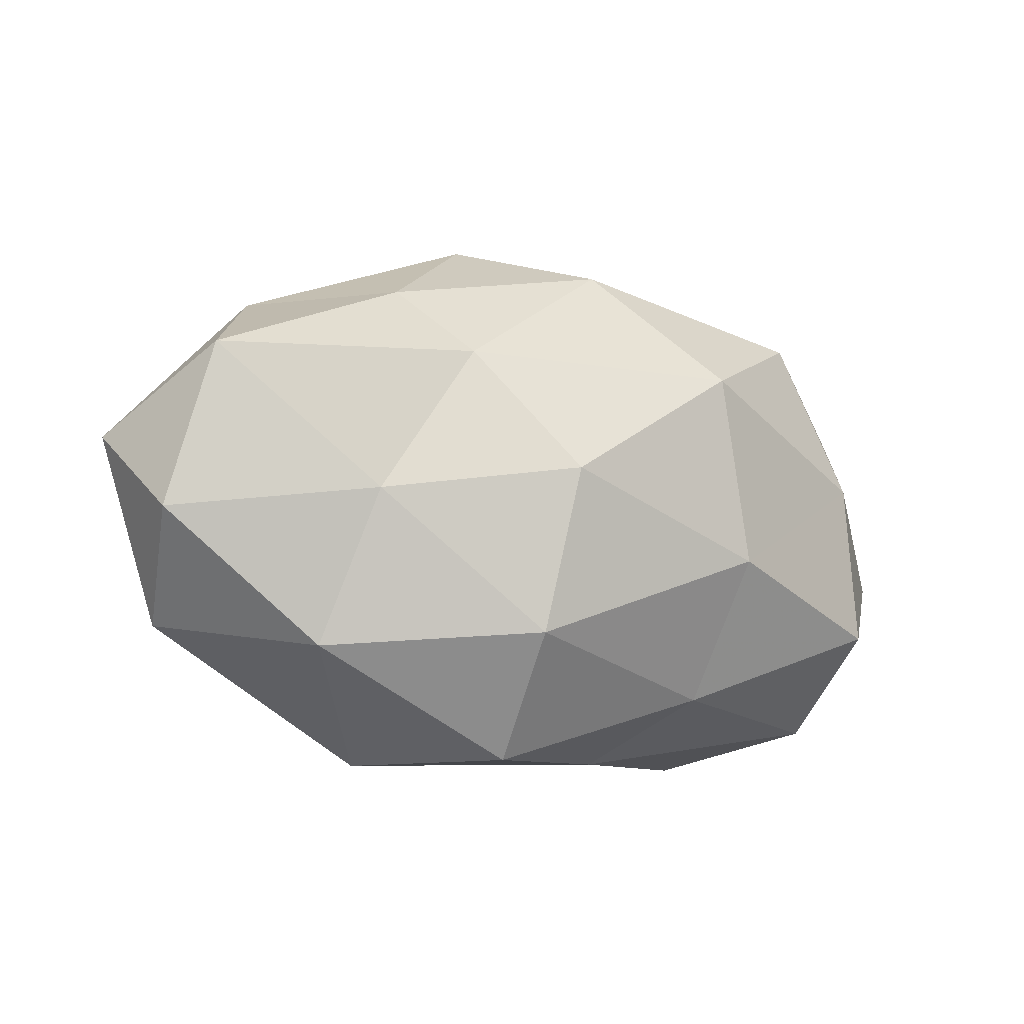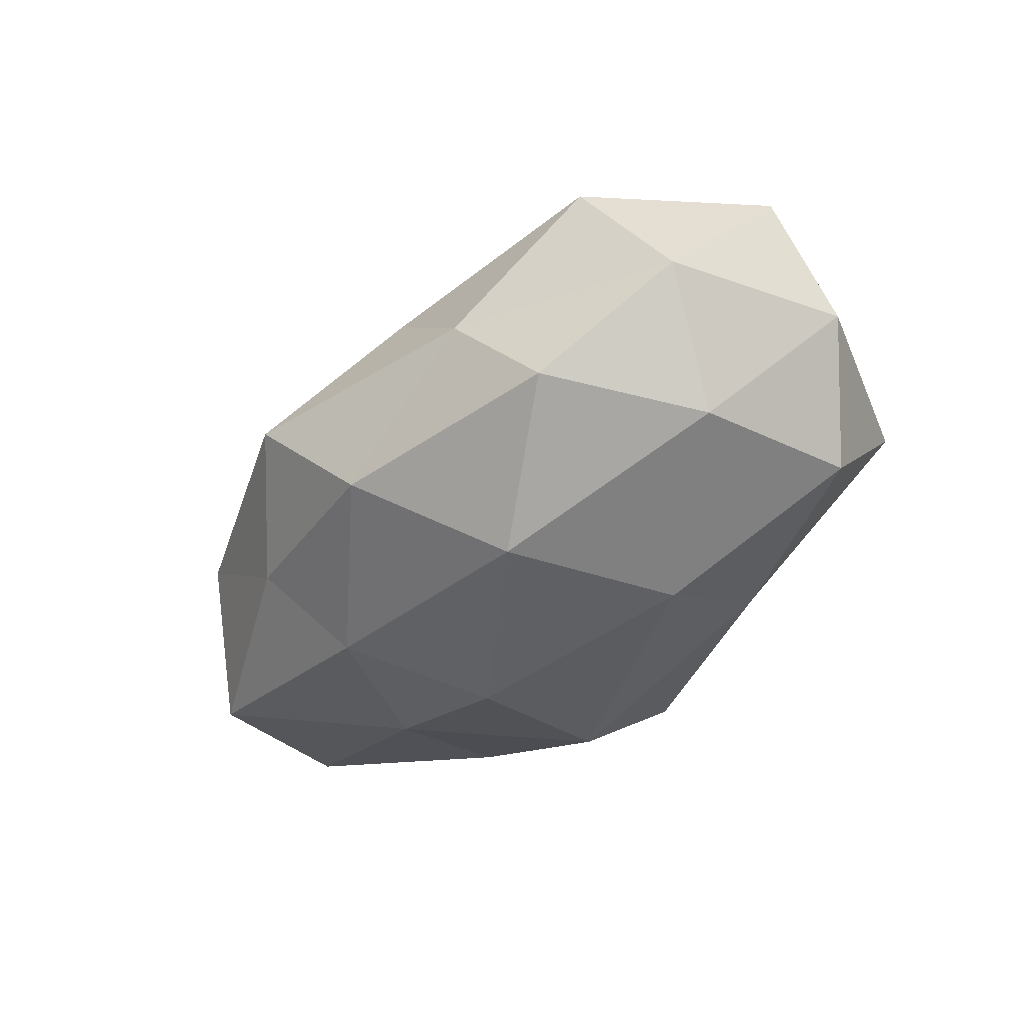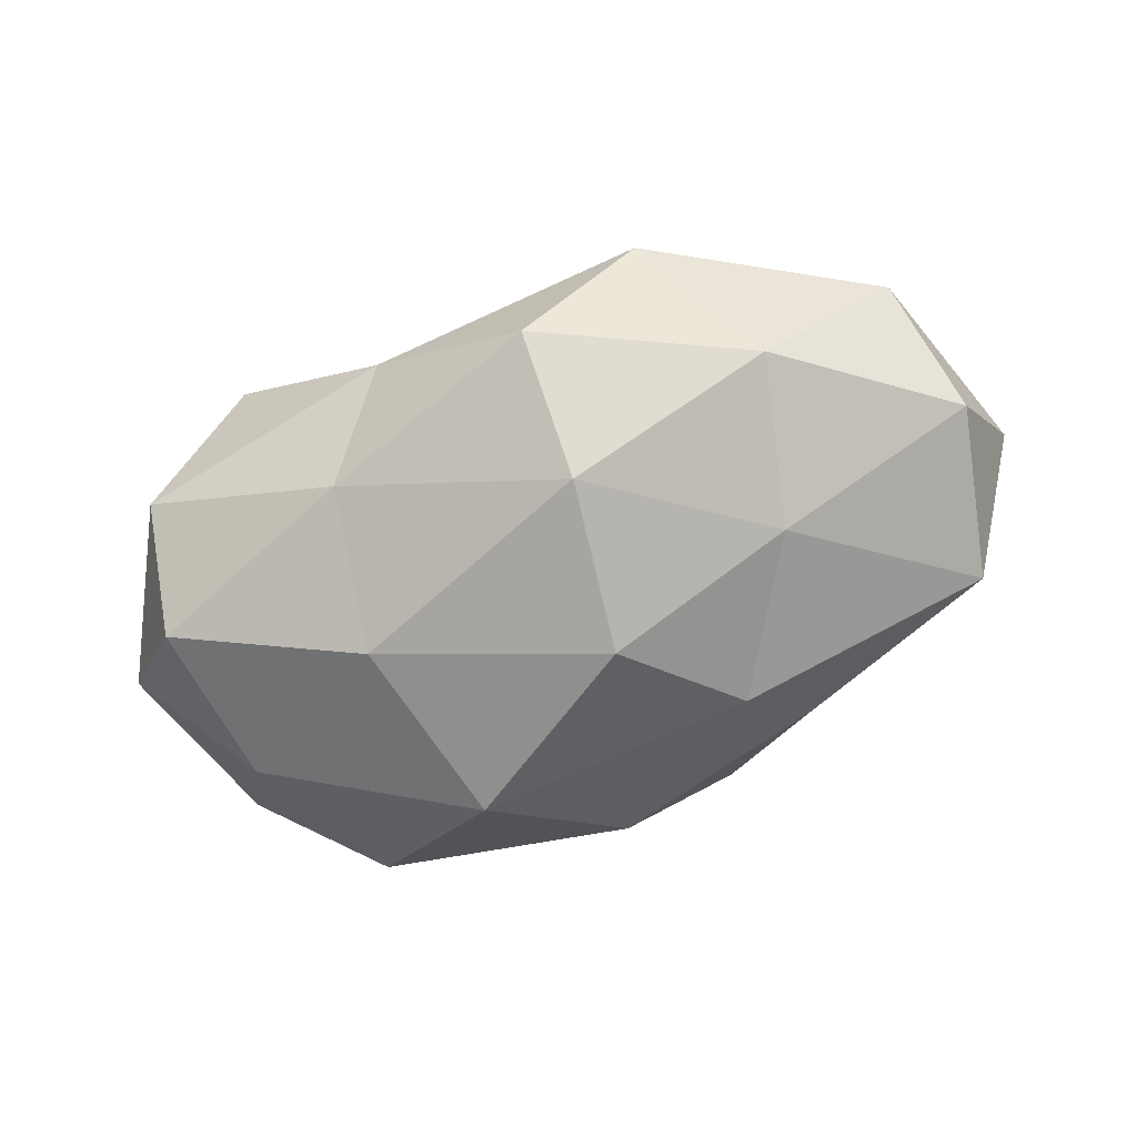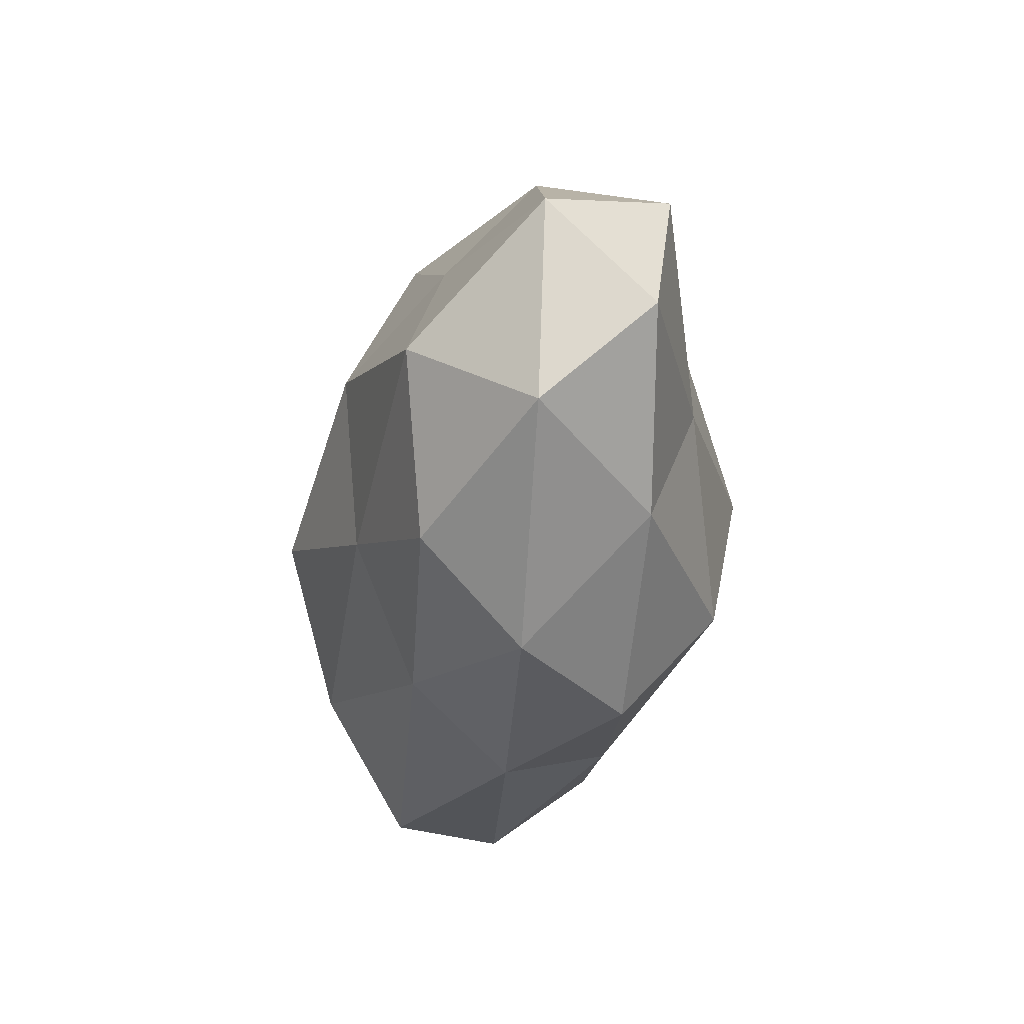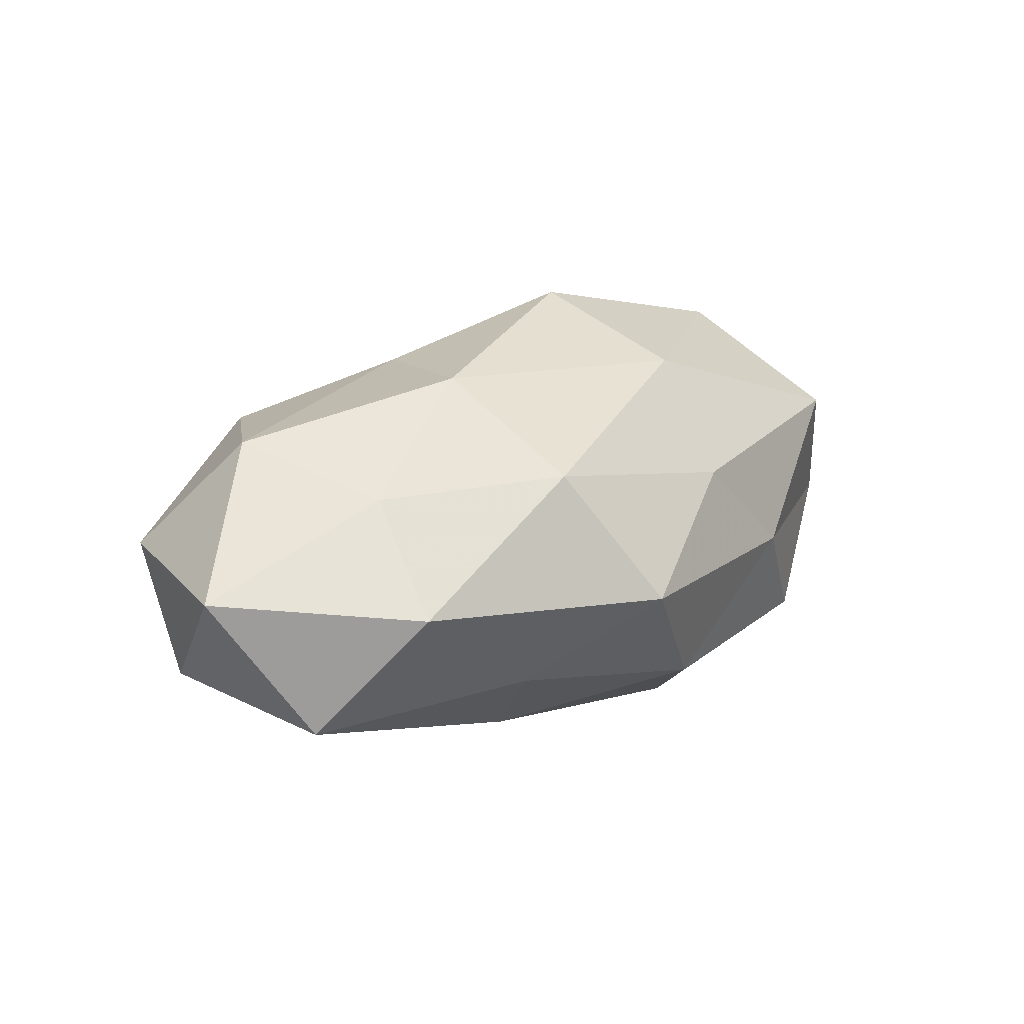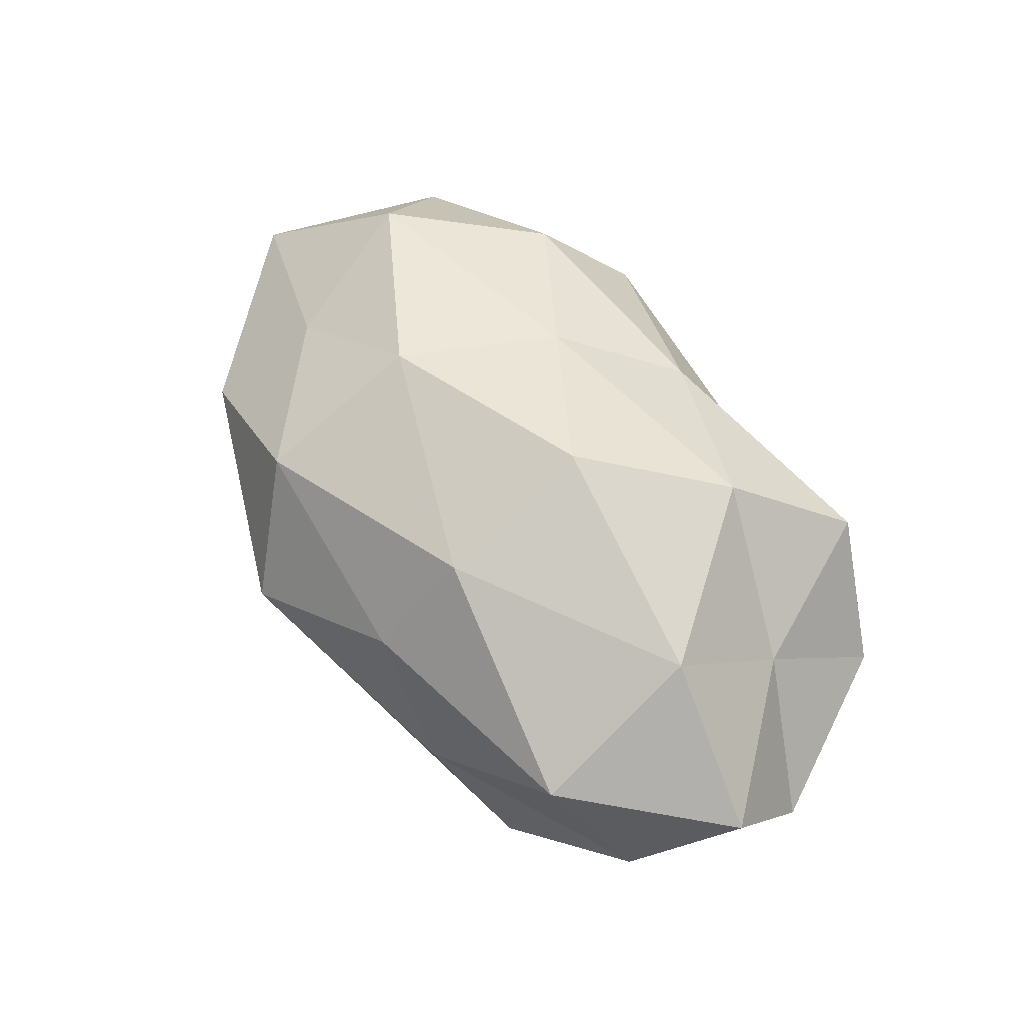
<metadata>
{"format":"obj","ext":"obj","renderer":"f3d","projection":"perspective","resolution":1024,"background":"white","views":[{"elev":-12.4,"azim":151.8,"up":"+Y"},{"elev":-44.7,"azim":-129.0,"up":"+Z"},{"elev":-65.3,"azim":21.6,"up":"+Z"},{"elev":-35.1,"azim":82.5,"up":"+Y"},{"elev":19.6,"azim":134.7,"up":"+Z"},{"elev":63.0,"azim":-124.1,"up":"+Z"}]}
</metadata>
<code>
v 0.04162 -0.005475 0.01815
v -0.008425 0.02786 0.01029
v 0.02353 -0.03309 0.002511
v 0.01021 -0.0189 -0.02357
v -0.04218 -0.01476 -0.01554
v 0.02926 -0.002185 -0.01795
v 0.05296 -0.005128 -0.008885
v -0.03768 0.02226 0.01264
v -0.05319 0.004771 0.009262
v -0.05257 -0.005518 -0.003517
v 0.01042 0.03562 0.0002868
v 0.01819 0.01551 -0.02027
v 0.05659 0.005591 0.00419
v -0.03957 0.004829 -0.0168
v -0.01679 -0.02429 -0.01388
v -0.04617 0.01566 -0.003445
v -0.009991 0.01774 0.02293
v -0.009368 -0.03164 9.994e-05
v -0.02861 -0.03064 0.01193
v -0.04107 -0.02617 -0.0023
v 0.01842 0.02661 0.01582
v -0.008093 -0.0009825 0.02923
v -0.03571 0.002252 0.02217
v -0.01891 -0.007749 -0.02403
v -0.001708 0.02951 -0.01482
v -0.02004 -0.01725 0.02246
v 0.01093 -0.01201 0.02136
v 0.01845 0.007296 0.0241
v 0.03901 0.02464 0.002563
v 0.04821 0.01471 -0.0121
v 0.04936 -0.0172 0.004089
v 0.009597 -0.03292 -0.01161
v 0.03515 0.01204 0.01337
v -0.01391 0.01461 -0.02628
v -0.03076 0.02356 -0.01538
v 0.02875 -0.02253 0.01484
v -0.03786 -0.01181 0.009783
v -0.02076 0.02856 -0.001842
v 0.03394 -0.02051 -0.0111
v 0.001265 -0.02573 0.0131
v 0.02372 0.02529 -0.009627
v 0.007583 0.0005952 -0.0278
f 14 5 10
f 9 8 16
f 16 10 9
f 14 10 16
f 17 2 8
f 20 10 5
f 5 15 20
f 15 18 20
f 20 18 19
f 2 21 11
f 17 21 2
f 23 8 9
f 17 8 23
f 22 17 23
f 24 5 14
f 4 15 24
f 24 15 5
f 22 23 26
f 22 26 27
f 28 21 17
f 22 28 17
f 27 1 28
f 22 27 28
f 21 29 11
f 6 30 7
f 12 30 6
f 7 30 13
f 30 29 13
f 1 31 13
f 13 31 7
f 4 32 15
f 3 18 32
f 15 32 18
f 33 1 13
f 28 1 33
f 28 33 21
f 13 29 33
f 21 33 29
f 24 14 34
f 34 25 12
f 35 14 16
f 34 14 35
f 34 35 25
f 27 36 1
f 1 36 31
f 3 31 36
f 37 9 10
f 37 10 20
f 19 37 20
f 23 9 37
f 26 37 19
f 23 37 26
f 8 2 38
f 11 38 2
f 8 38 16
f 25 38 11
f 16 38 35
f 25 35 38
f 6 39 4
f 6 7 39
f 39 31 3
f 39 7 31
f 32 39 3
f 4 39 32
f 40 18 3
f 40 19 18
f 26 19 40
f 26 40 27
f 36 40 3
f 27 40 36
f 41 25 11
f 12 25 41
f 11 29 41
f 12 41 30
f 30 41 29
f 42 6 4
f 42 12 6
f 42 4 24
f 42 34 12
f 42 24 34

</code>
